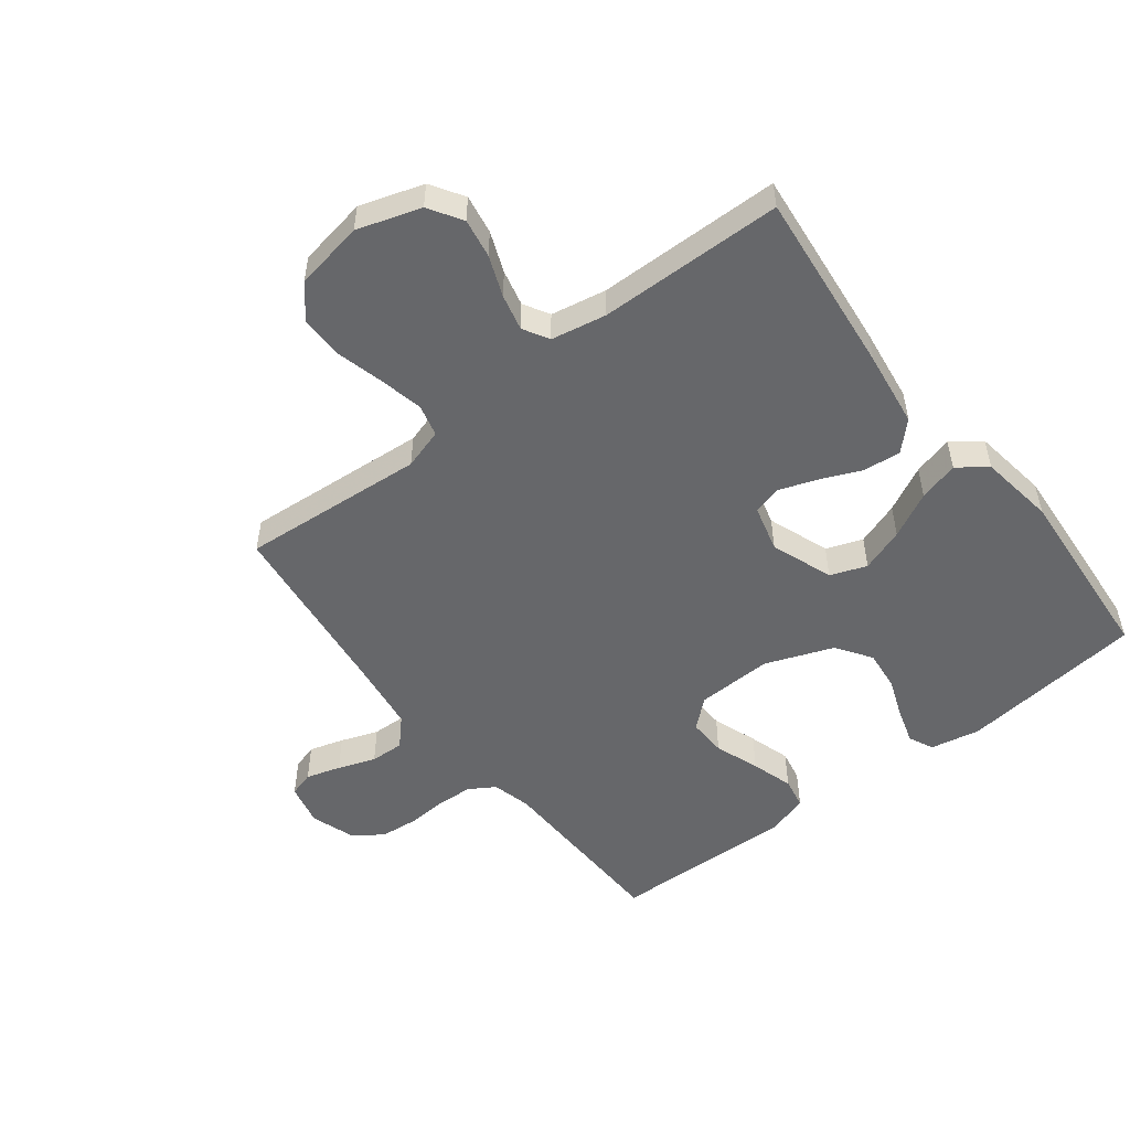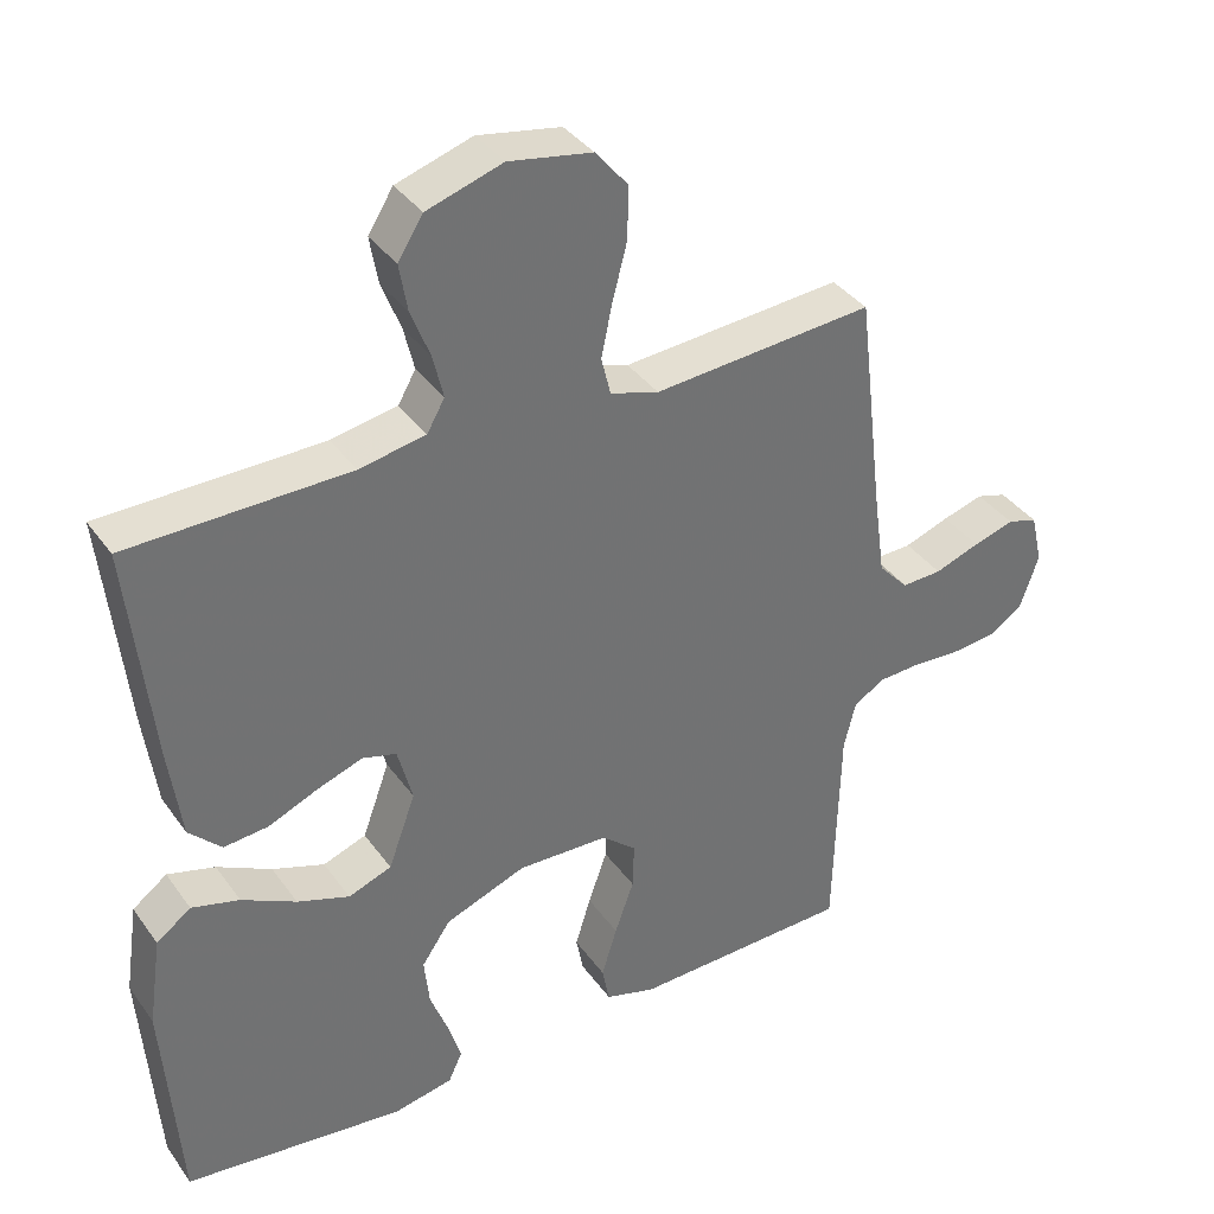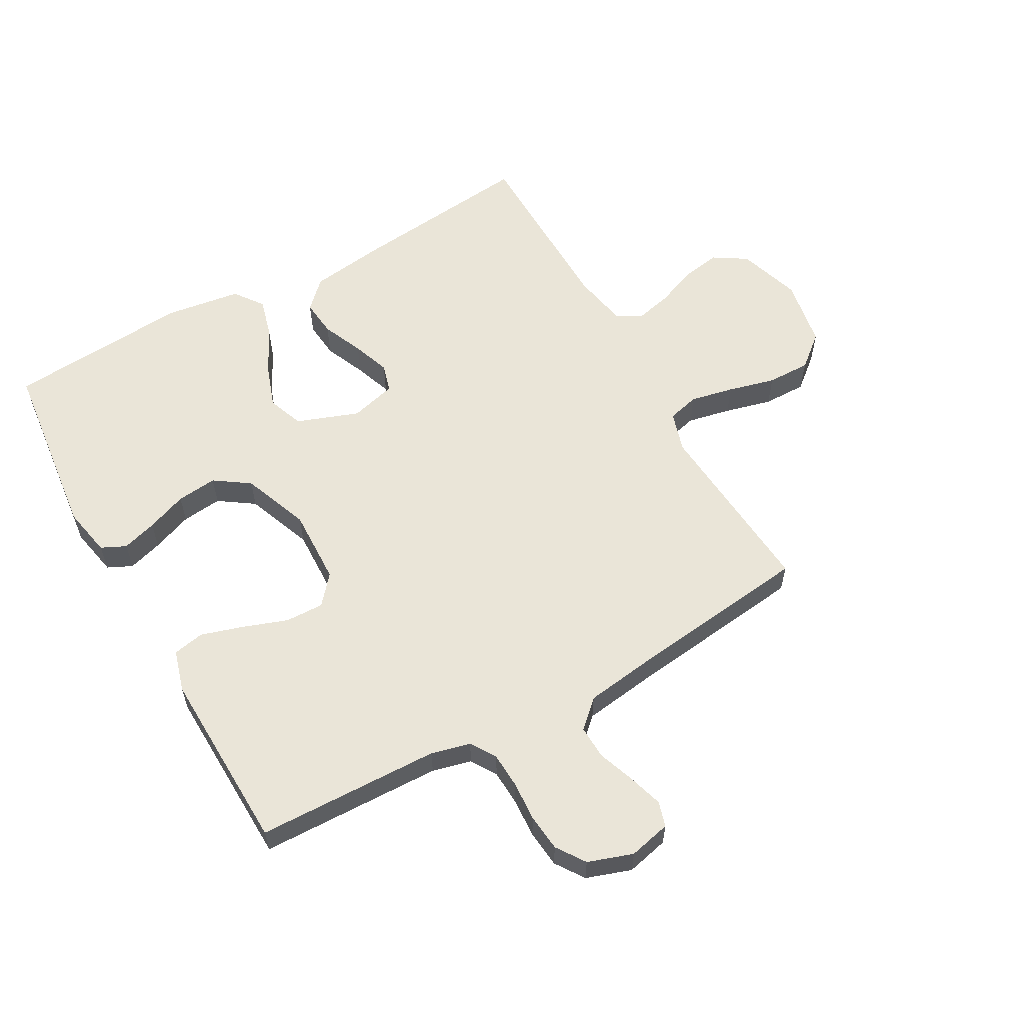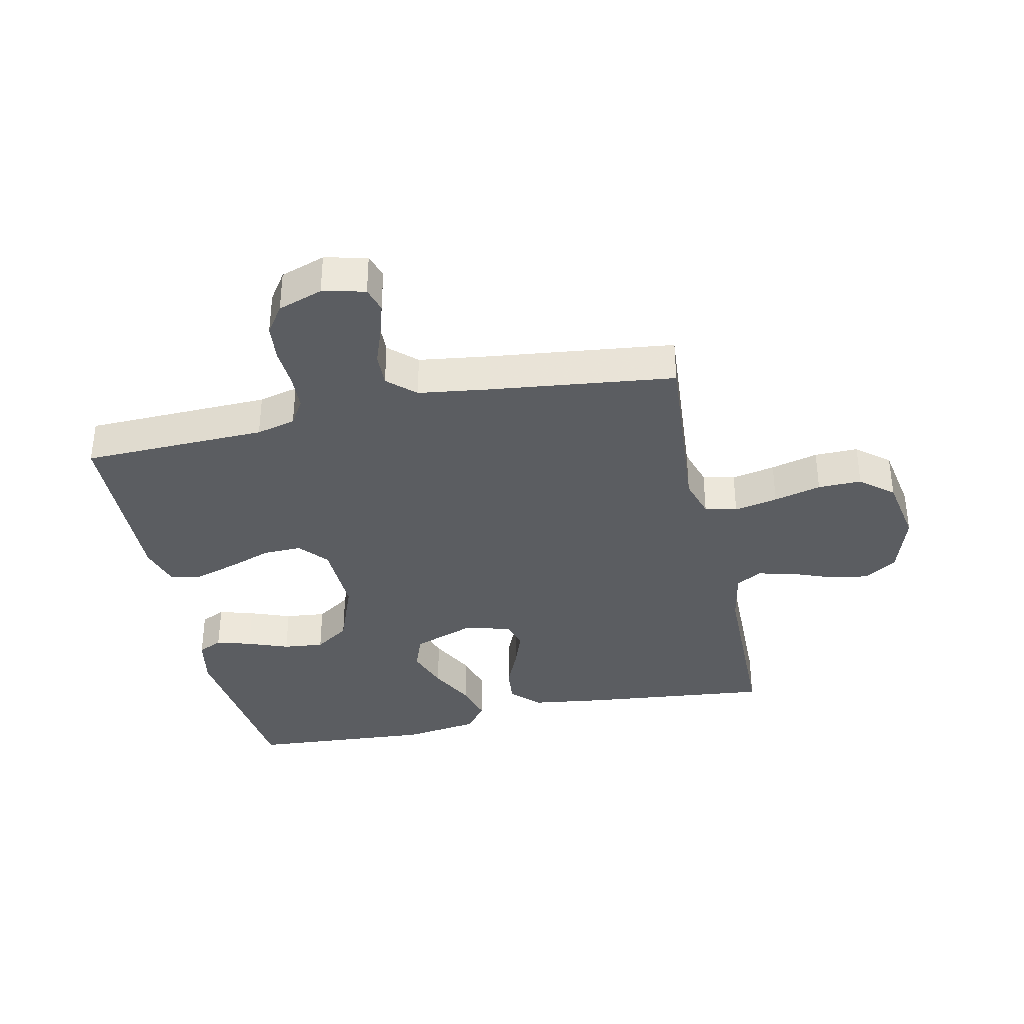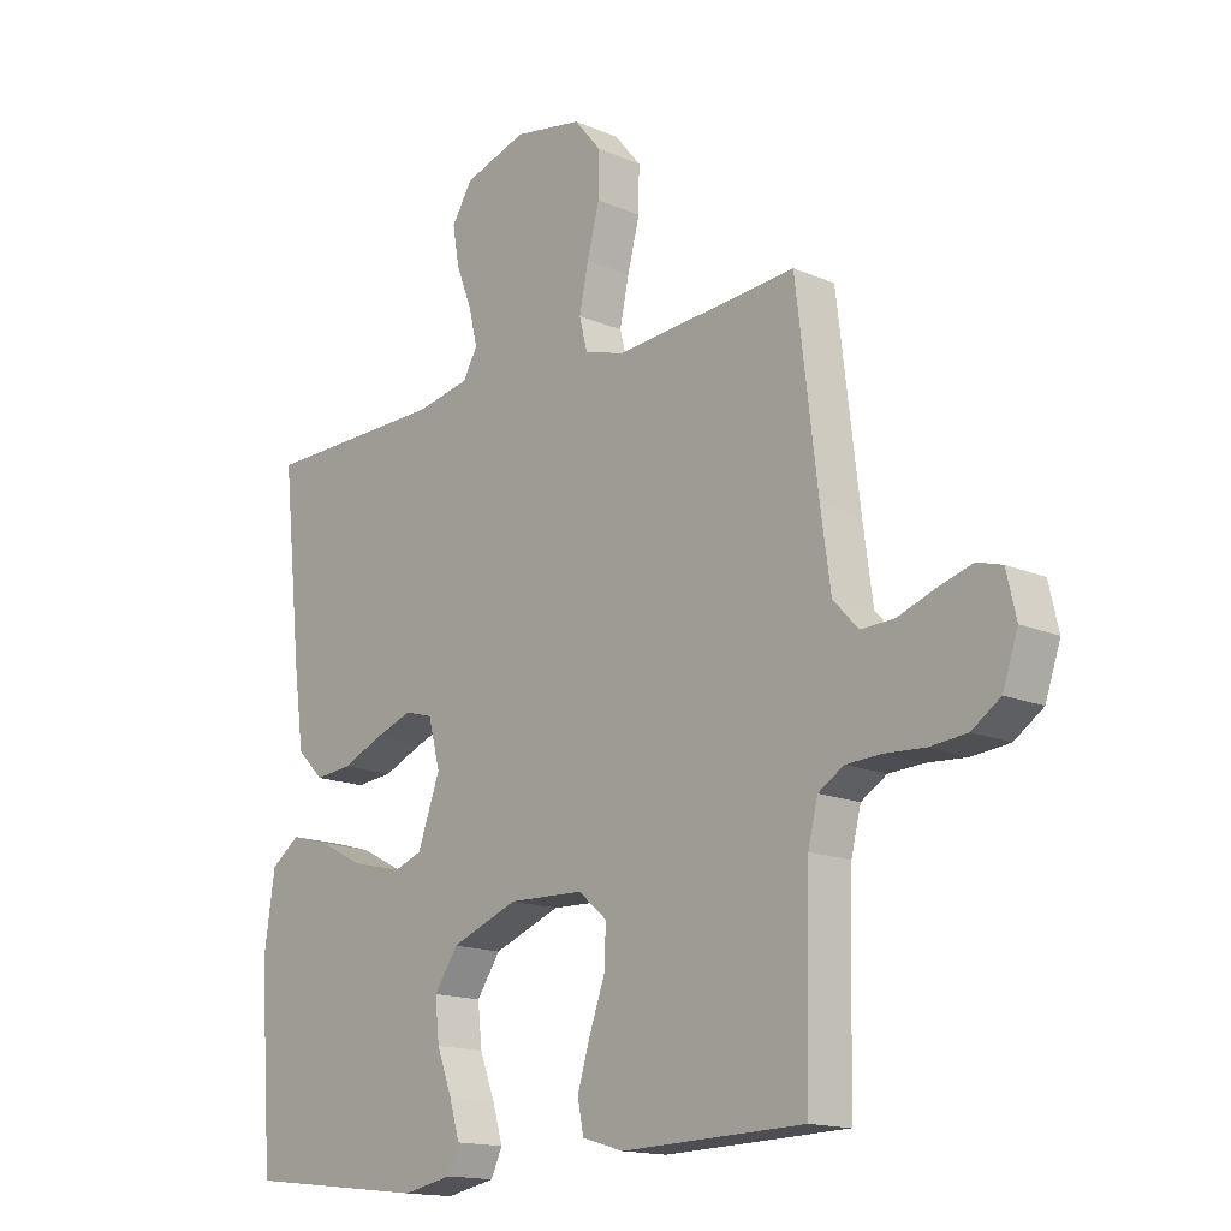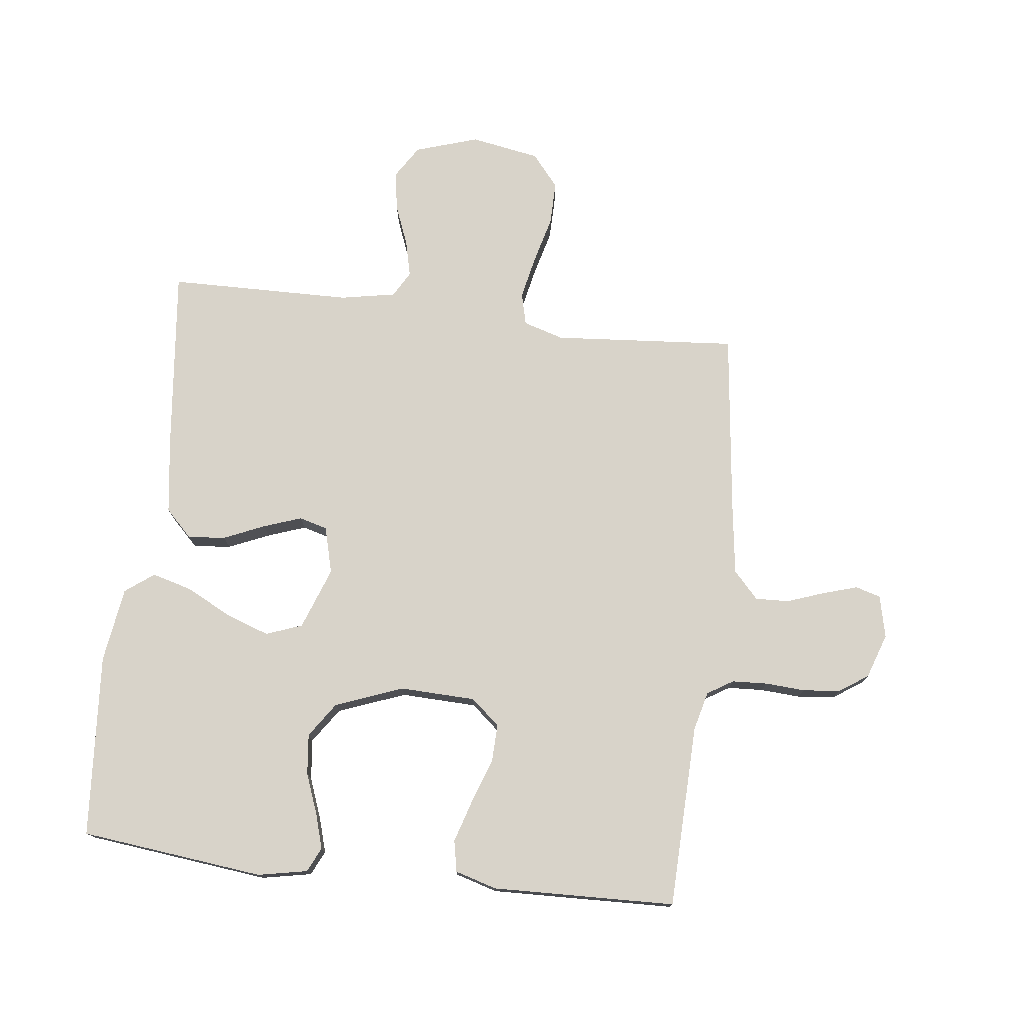
<metadata>
{"format":"obj","ext":"obj","renderer":"f3d","projection":"perspective","resolution":1024,"background":"white","views":[{"elev":-52.1,"azim":37.8,"up":"+Y"},{"elev":36.9,"azim":148.9,"up":"+Z"},{"elev":58.9,"azim":-119.3,"up":"+Y"},{"elev":-35.9,"azim":-77.7,"up":"+Y"},{"elev":-15.4,"azim":-132.3,"up":"+Z"},{"elev":76.0,"azim":-173.2,"up":"+Y"}]}
</metadata>
<code>
v -0.5 0.07 0.5
v -0.2 0.07 0.476
v -0.134 0.07 0.496
v -0.121 0.07 0.548
v -0.136 0.07 0.619
v -0.156 0.07 0.696
v -0.157 0.07 0.767
v -0.113 0.07 0.82
v 0 0.07 0.84
v 0.103 0.07 0.807
v 0.137 0.07 0.753
v 0.126 0.07 0.689
v 0.1 0.07 0.623
v 0.086 0.07 0.564
v 0.11 0.07 0.522
v 0.2 0.07 0.505
v 0.5 0.07 0.5
v 0.468 0.07 0.2
v 0.451 0.07 0.076
v 0.407 0.07 0.032
v 0.346 0.07 0.038
v 0.279 0.07 0.067
v 0.217 0.07 0.089
v 0.171 0.07 0.076
v 0.151 0.07 0
v 0.188 0.07 -0.101
v 0.247 0.07 -0.123
v 0.318 0.07 -0.098
v 0.392 0.07 -0.06
v 0.457 0.07 -0.042
v 0.504 0.07 -0.077
v 0.522 0.07 -0.2
v 0.5 0.07 -0.5
v 0.2 0.07 -0.534
v 0.119 0.07 -0.518
v 0.1 0.07 -0.478
v 0.117 0.07 -0.421
v 0.142 0.07 -0.355
v 0.149 0.07 -0.289
v 0.11 0.07 -0.232
v 0 0.07 -0.19
v -0.124 0.07 -0.194
v -0.171 0.07 -0.234
v -0.169 0.07 -0.297
v -0.143 0.07 -0.37
v -0.122 0.07 -0.438
v -0.132 0.07 -0.489
v -0.2 0.07 -0.509
v -0.5 0.07 -0.5
v -0.508 0.07 -0.2
v -0.524 0.07 -0.136
v -0.566 0.07 -0.11
v -0.624 0.07 -0.107
v -0.689 0.07 -0.111
v -0.75 0.07 -0.105
v -0.797 0.07 -0.073
v -0.822 0.07 0
v -0.806 0.07 0.069
v -0.765 0.07 0.081
v -0.709 0.07 0.064
v -0.648 0.07 0.042
v -0.593 0.07 0.04
v -0.552 0.07 0.084
v -0.536 0.07 0.2
v -0.5 0 0.5
v -0.2 0 0.476
v -0.134 0 0.496
v -0.121 0 0.548
v -0.136 0 0.619
v -0.156 0 0.696
v -0.157 0 0.767
v -0.113 0 0.82
v 0 0 0.84
v 0.103 0 0.807
v 0.137 0 0.753
v 0.126 0 0.689
v 0.1 0 0.623
v 0.086 0 0.564
v 0.11 0 0.522
v 0.2 0 0.505
v 0.5 0 0.5
v 0.468 0 0.2
v 0.451 0 0.076
v 0.407 0 0.032
v 0.346 0 0.038
v 0.279 0 0.067
v 0.217 0 0.089
v 0.171 0 0.076
v 0.151 0 0
v 0.188 0 -0.101
v 0.247 0 -0.123
v 0.318 0 -0.098
v 0.392 0 -0.06
v 0.457 0 -0.042
v 0.504 0 -0.077
v 0.522 0 -0.2
v 0.5 0 -0.5
v 0.2 0 -0.534
v 0.119 0 -0.518
v 0.1 0 -0.478
v 0.117 0 -0.421
v 0.142 0 -0.355
v 0.149 0 -0.289
v 0.11 0 -0.232
v 0 0 -0.19
v -0.124 0 -0.194
v -0.171 0 -0.234
v -0.169 0 -0.297
v -0.143 0 -0.37
v -0.122 0 -0.438
v -0.132 0 -0.489
v -0.2 0 -0.509
v -0.5 0 -0.5
v -0.508 0 -0.2
v -0.524 0 -0.136
v -0.566 0 -0.11
v -0.624 0 -0.107
v -0.689 0 -0.111
v -0.75 0 -0.105
v -0.797 0 -0.073
v -0.822 0 0
v -0.806 0 0.069
v -0.765 0 0.081
v -0.709 0 0.064
v -0.648 0 0.042
v -0.593 0 0.04
v -0.552 0 0.084
v -0.536 0 0.2
f 59 60 61
f 58 59 61
f 57 58 61
f 56 57 61
f 55 56 61
f 54 55 61
f 53 54 61
f 52 53 61 62
f 51 52 62 63
f 48 49 50
f 47 48 50
f 46 47 50
f 45 46 50
f 44 45 50
f 51 63 64
f 50 51 64
f 44 50 64
f 43 44 64
f 36 37 38
f 35 36 38
f 34 35 38
f 33 34 38
f 32 33 38
f 31 32 38
f 30 31 38
f 29 30 38
f 28 29 38
f 27 28 38 39
f 26 27 39 40
f 20 21 22
f 19 20 22
f 18 19 22
f 17 18 22
f 16 17 22
f 15 16 22 23
f 14 15 23 24
f 11 12 13
f 10 11 13
f 9 10 13
f 8 9 13
f 7 8 13
f 6 7 13
f 5 6 13
f 4 5 13 14
f 14 24 25
f 4 14 25
f 3 4 25
f 64 1 2
f 43 64 2
f 42 43 2
f 26 40 41
f 26 41 42
f 25 26 42
f 3 25 42
f 2 3 42
f 125 124 123
f 125 123 122
f 125 122 121
f 125 121 120
f 125 120 119
f 125 119 118
f 125 118 117
f 126 125 117 116
f 127 126 116 115
f 114 113 112
f 114 112 111
f 114 111 110
f 114 110 109
f 114 109 108
f 128 127 115
f 128 115 114
f 128 114 108
f 128 108 107
f 102 101 100
f 102 100 99
f 102 99 98
f 102 98 97
f 102 97 96
f 102 96 95
f 102 95 94
f 102 94 93
f 102 93 92
f 103 102 92 91
f 104 103 91 90
f 86 85 84
f 86 84 83
f 86 83 82
f 86 82 81
f 86 81 80
f 87 86 80 79
f 88 87 79 78
f 77 76 75
f 77 75 74
f 77 74 73
f 77 73 72
f 77 72 71
f 77 71 70
f 77 70 69
f 78 77 69 68
f 89 88 78
f 89 78 68
f 89 68 67
f 66 65 128
f 66 128 107
f 66 107 106
f 105 104 90
f 106 105 90
f 106 90 89
f 106 89 67
f 106 67 66
f 1 65 66 2
f 2 66 67 3
f 3 67 68 4
f 4 68 69 5
f 5 69 70 6
f 6 70 71 7
f 7 71 72 8
f 8 72 73 9
f 9 73 74 10
f 10 74 75 11
f 11 75 76 12
f 12 76 77 13
f 13 77 78 14
f 14 78 79 15
f 15 79 80 16
f 16 80 81 17
f 17 81 82 18
f 18 82 83 19
f 19 83 84 20
f 20 84 85 21
f 21 85 86 22
f 22 86 87 23
f 23 87 88 24
f 24 88 89 25
f 25 89 90 26
f 26 90 91 27
f 27 91 92 28
f 28 92 93 29
f 29 93 94 30
f 30 94 95 31
f 31 95 96 32
f 32 96 97 33
f 33 97 98 34
f 34 98 99 35
f 35 99 100 36
f 36 100 101 37
f 37 101 102 38
f 38 102 103 39
f 39 103 104 40
f 40 104 105 41
f 41 105 106 42
f 42 106 107 43
f 43 107 108 44
f 44 108 109 45
f 45 109 110 46
f 46 110 111 47
f 47 111 112 48
f 48 112 113 49
f 49 113 114 50
f 50 114 115 51
f 51 115 116 52
f 52 116 117 53
f 53 117 118 54
f 54 118 119 55
f 55 119 120 56
f 56 120 121 57
f 57 121 122 58
f 58 122 123 59
f 59 123 124 60
f 60 124 125 61
f 61 125 126 62
f 62 126 127 63
f 63 127 128 64
f 64 128 65 1

</code>
